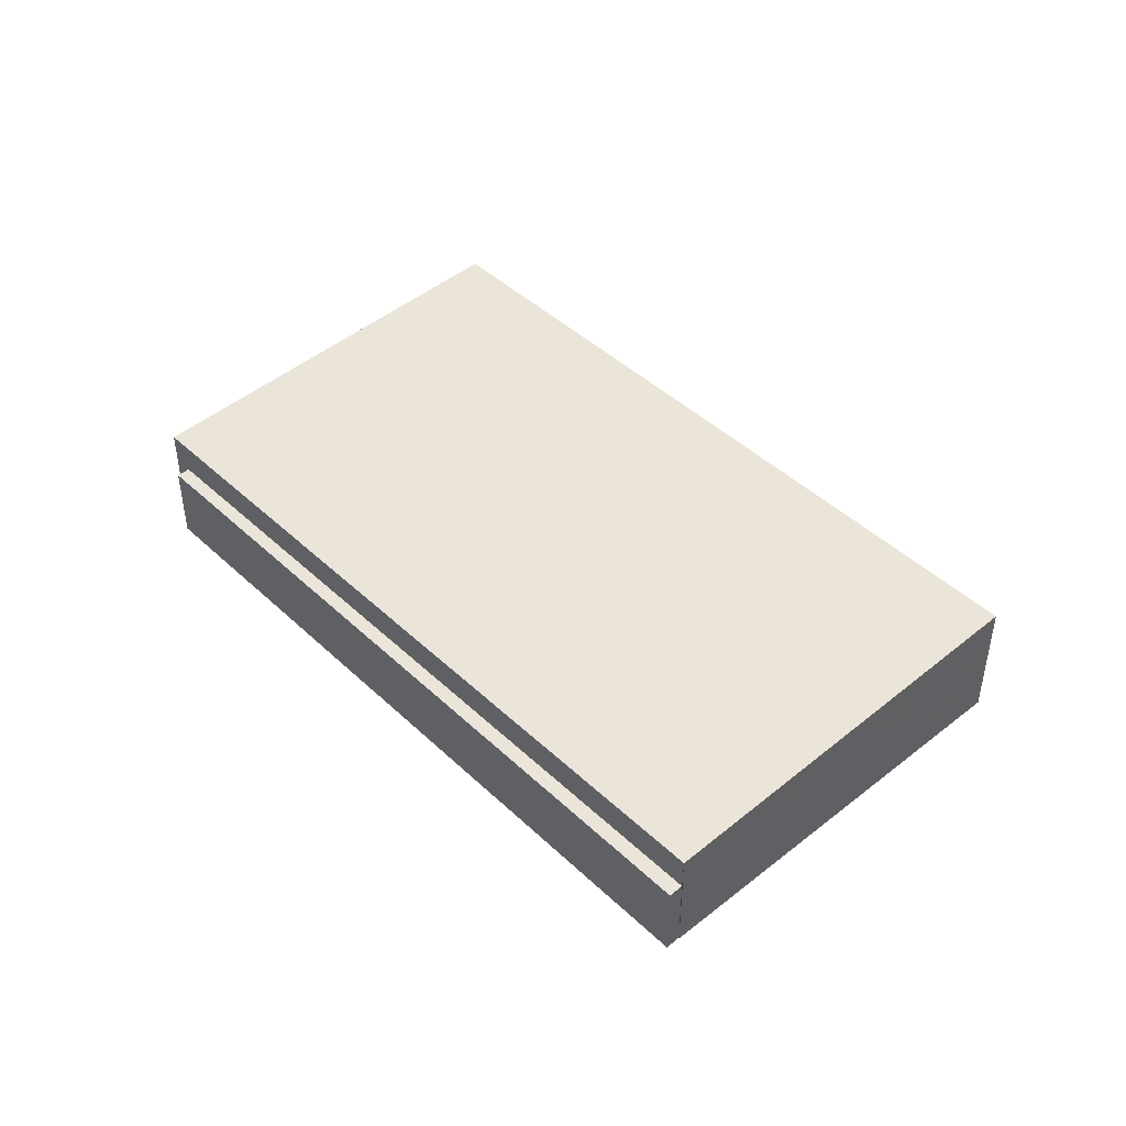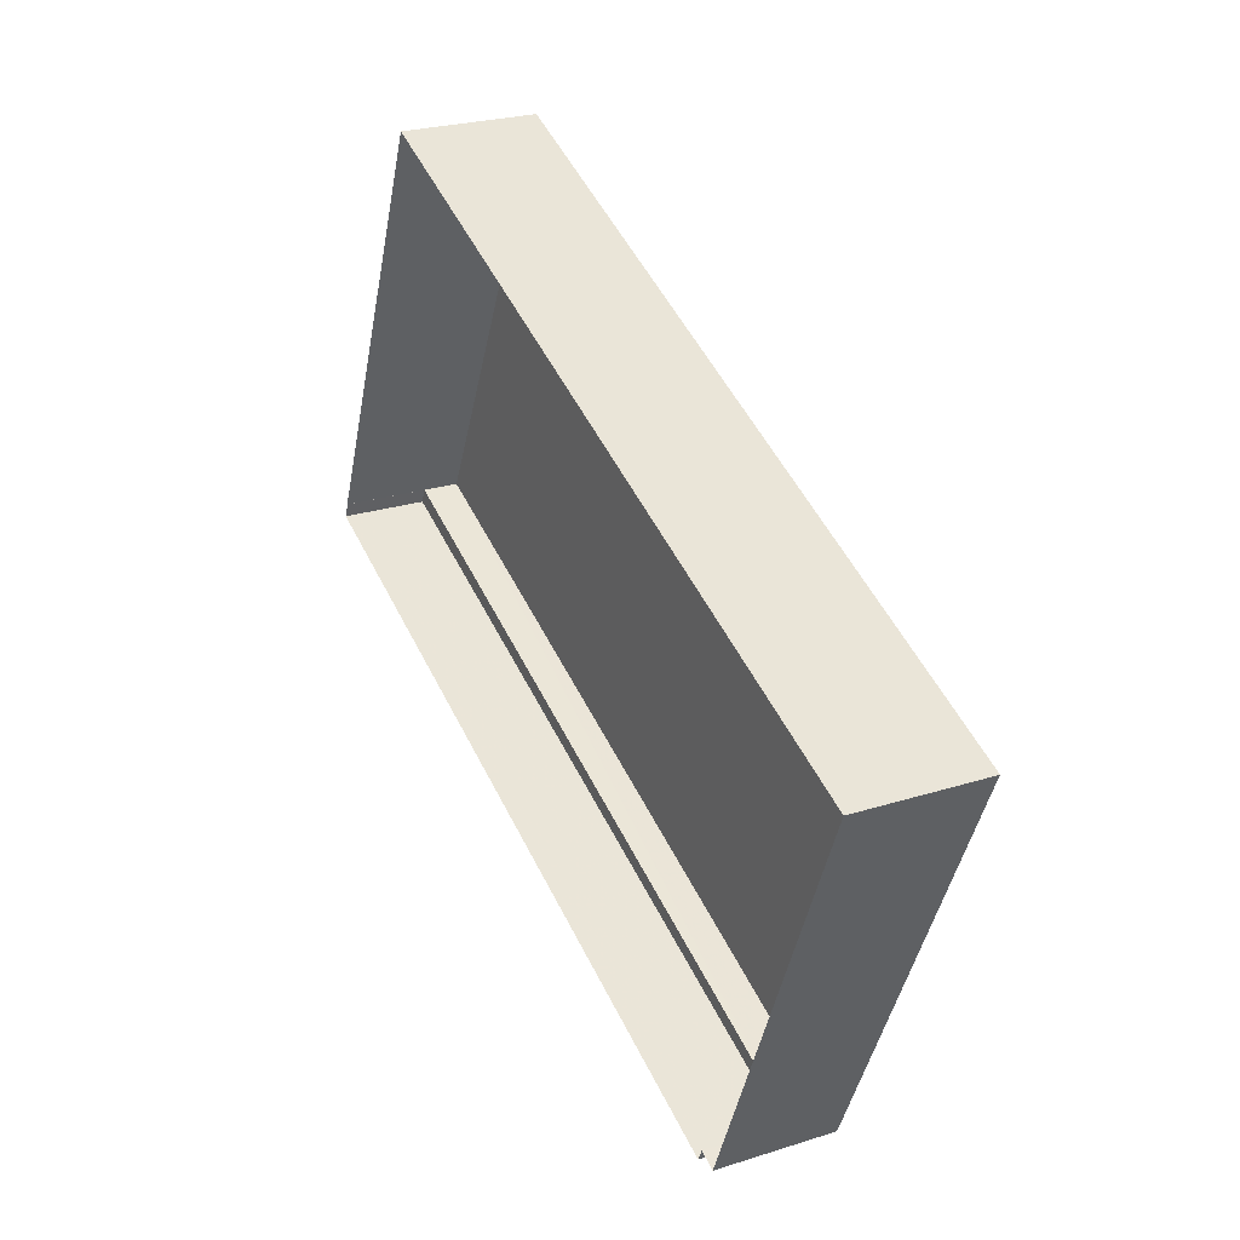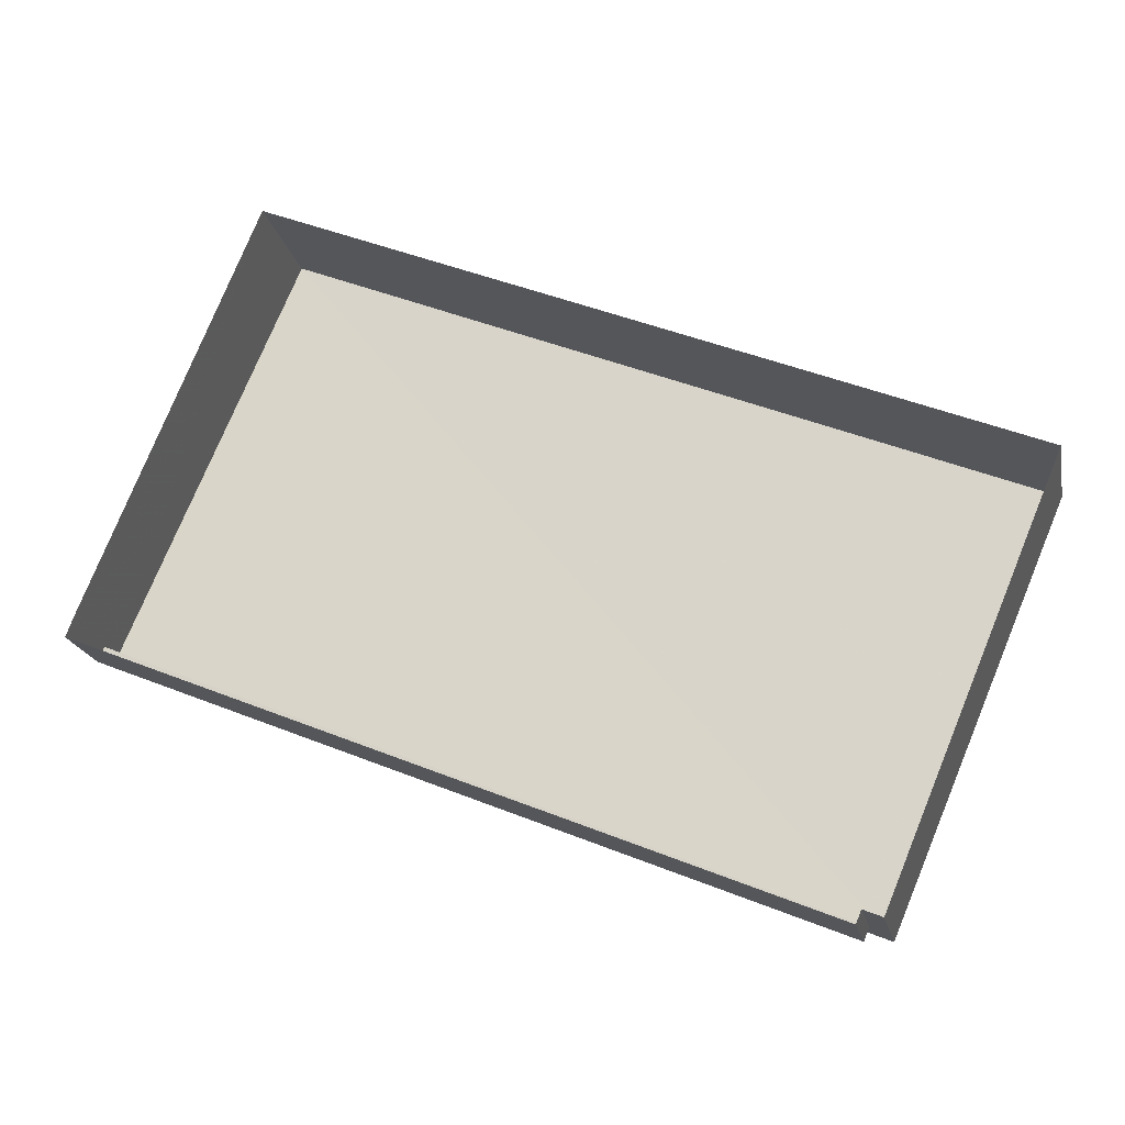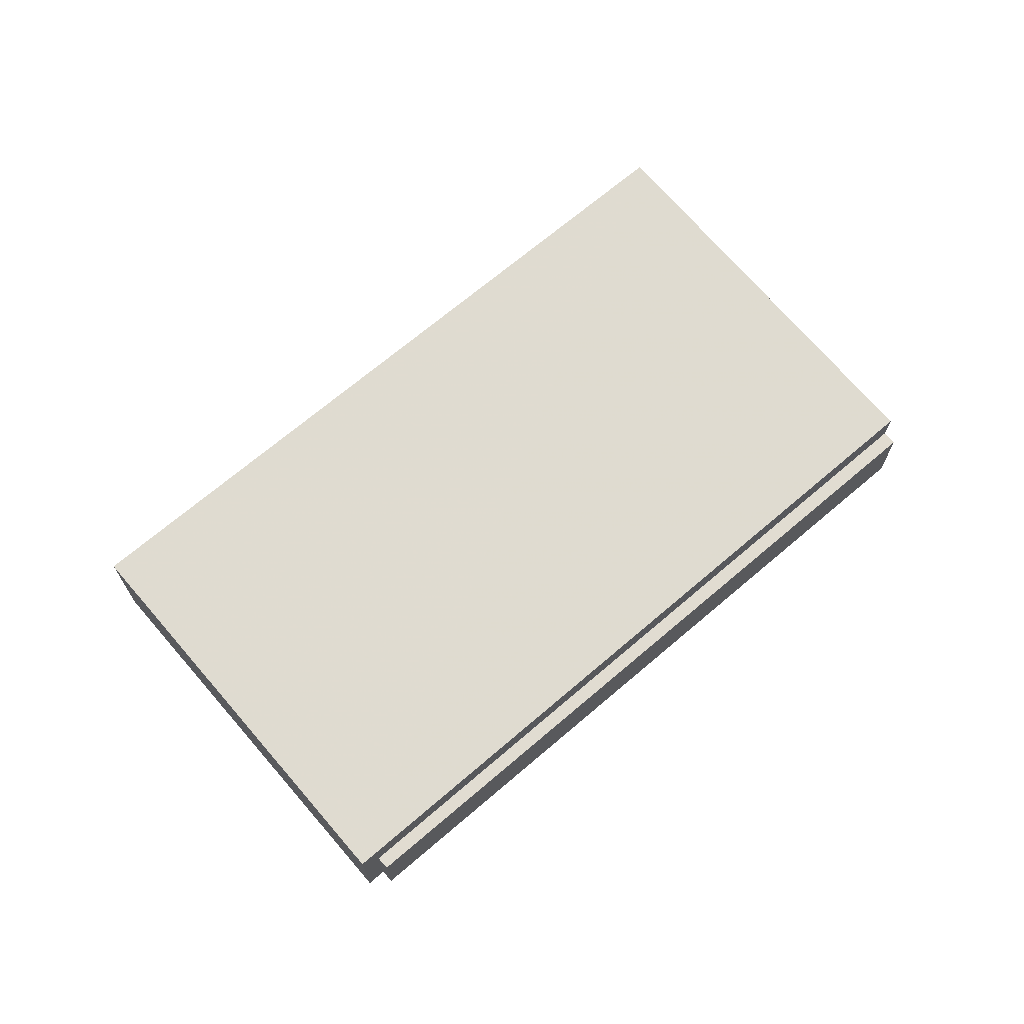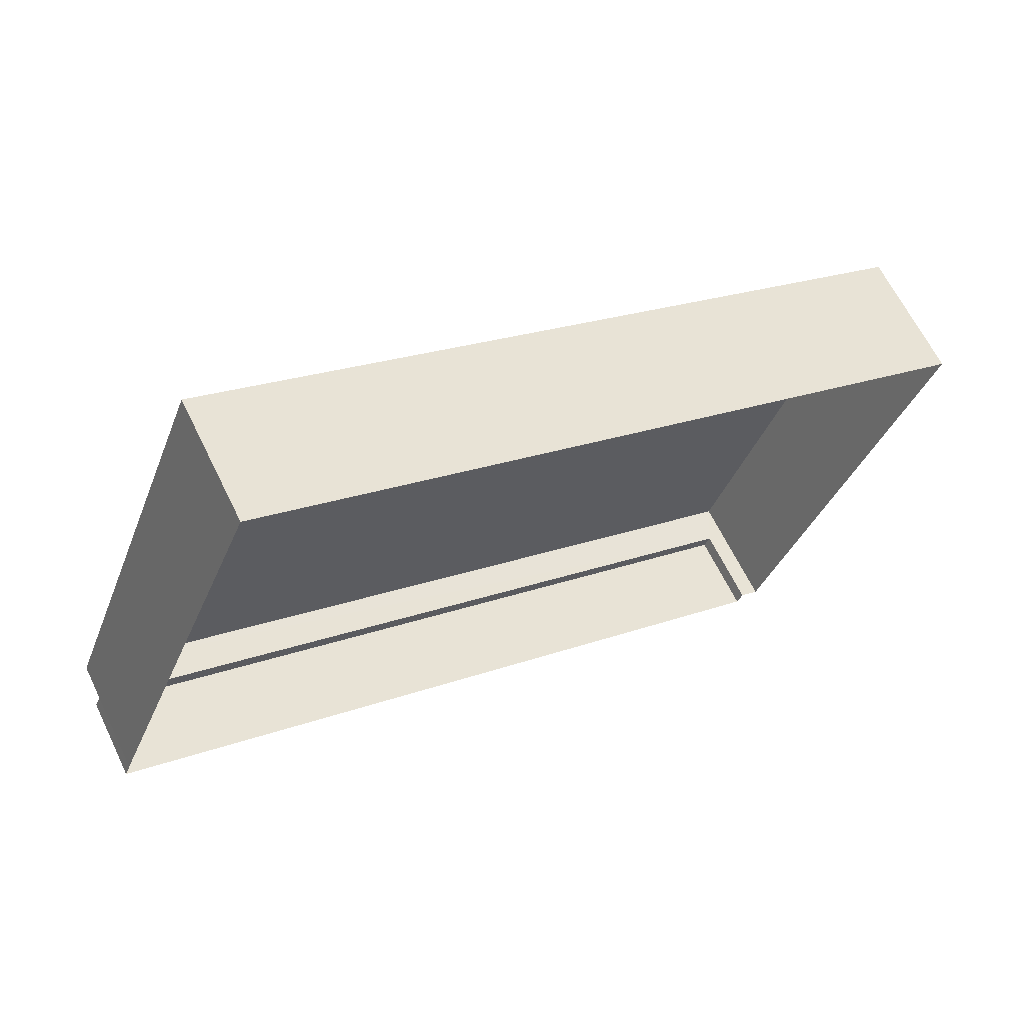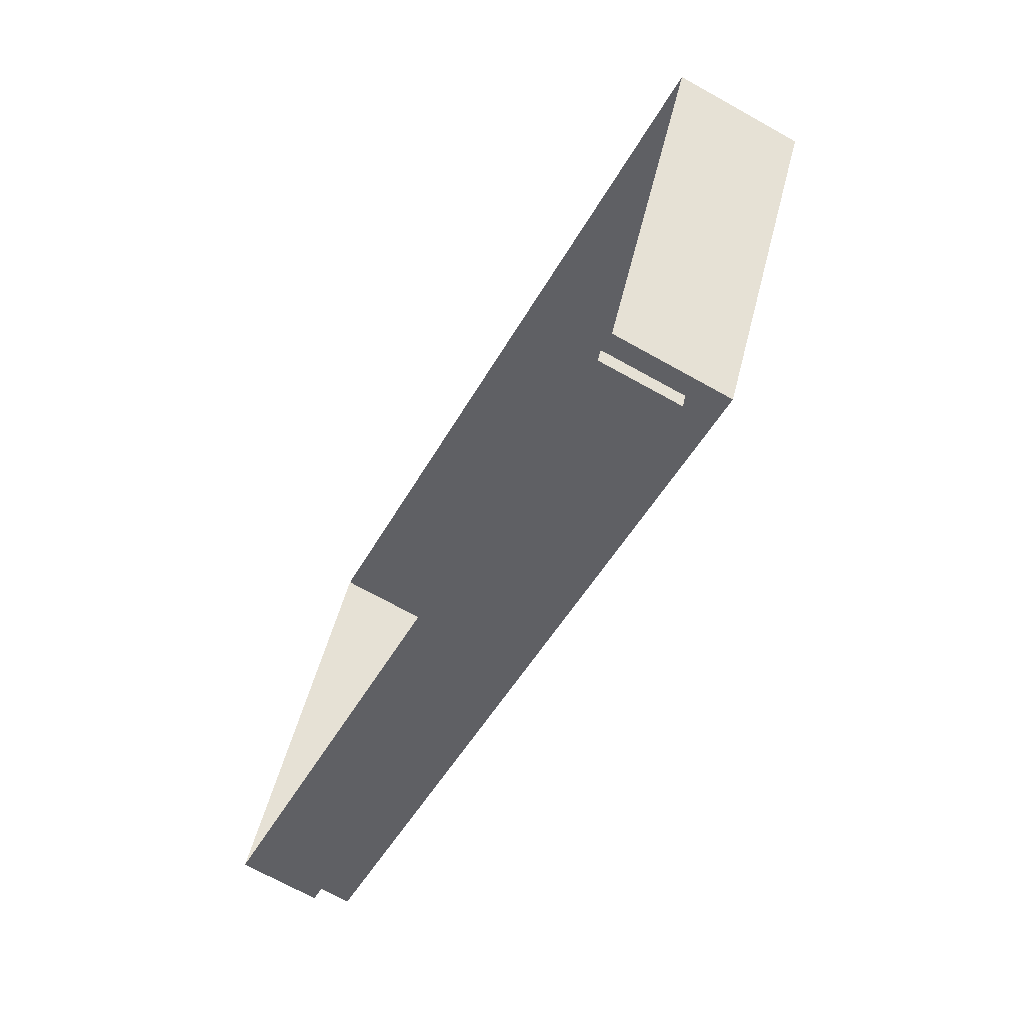
<metadata>
{"format":"obj","ext":"obj","renderer":"f3d","projection":"perspective","resolution":1024,"background":"white","views":[{"elev":44.6,"azim":69.8,"up":"+Z"},{"elev":25.0,"azim":-117.4,"up":"+Y"},{"elev":-19.2,"azim":-168.7,"up":"+Y"},{"elev":69.2,"azim":-18.2,"up":"+Z"},{"elev":64.3,"azim":154.1,"up":"+Y"},{"elev":-70.5,"azim":-119.1,"up":"+Y"}]}
</metadata>
<code>
v -2.2e+05 -1.242e+05 31.69
v -2.199e+05 -1.242e+05 31.69
v -2.2e+05 -1.243e+05 31.69
v -2.2e+05 -1.243e+05 31.69
v -2.199e+05 -1.242e+05 31.69
v -2.199e+05 -1.242e+05 31.69
v -2.2e+05 -1.243e+05 31.69
v -2.199e+05 -1.242e+05 31.69
v -2.2e+05 -1.243e+05 35.63
v -2.199e+05 -1.242e+05 35.64
v -2.199e+05 -1.242e+05 36.08
v -2.2e+05 -1.242e+05 36.08
v -2.2e+05 -1.243e+05 34.45
v -2.2e+05 -1.243e+05 34.45
v -2.199e+05 -1.242e+05 34.45
v -2.199e+05 -1.242e+05 34.45
f 1 2 3
f 1 3 4
f 2 5 6
f 7 3 8
f 3 6 8
f 2 6 3
f 9 10 11
f 12 9 11
f 13 14 15
f 16 13 15
f 13 4 3
f 4 13 9
f 6 5 16
f 10 9 13
f 5 10 16
f 10 13 16
f 16 15 8
f 6 16 8
f 2 10 5
f 2 11 10
f 3 7 14
f 13 3 14
f 12 2 1
f 12 11 2
f 9 1 4
f 9 12 1
f 14 7 8
f 15 14 8

</code>
